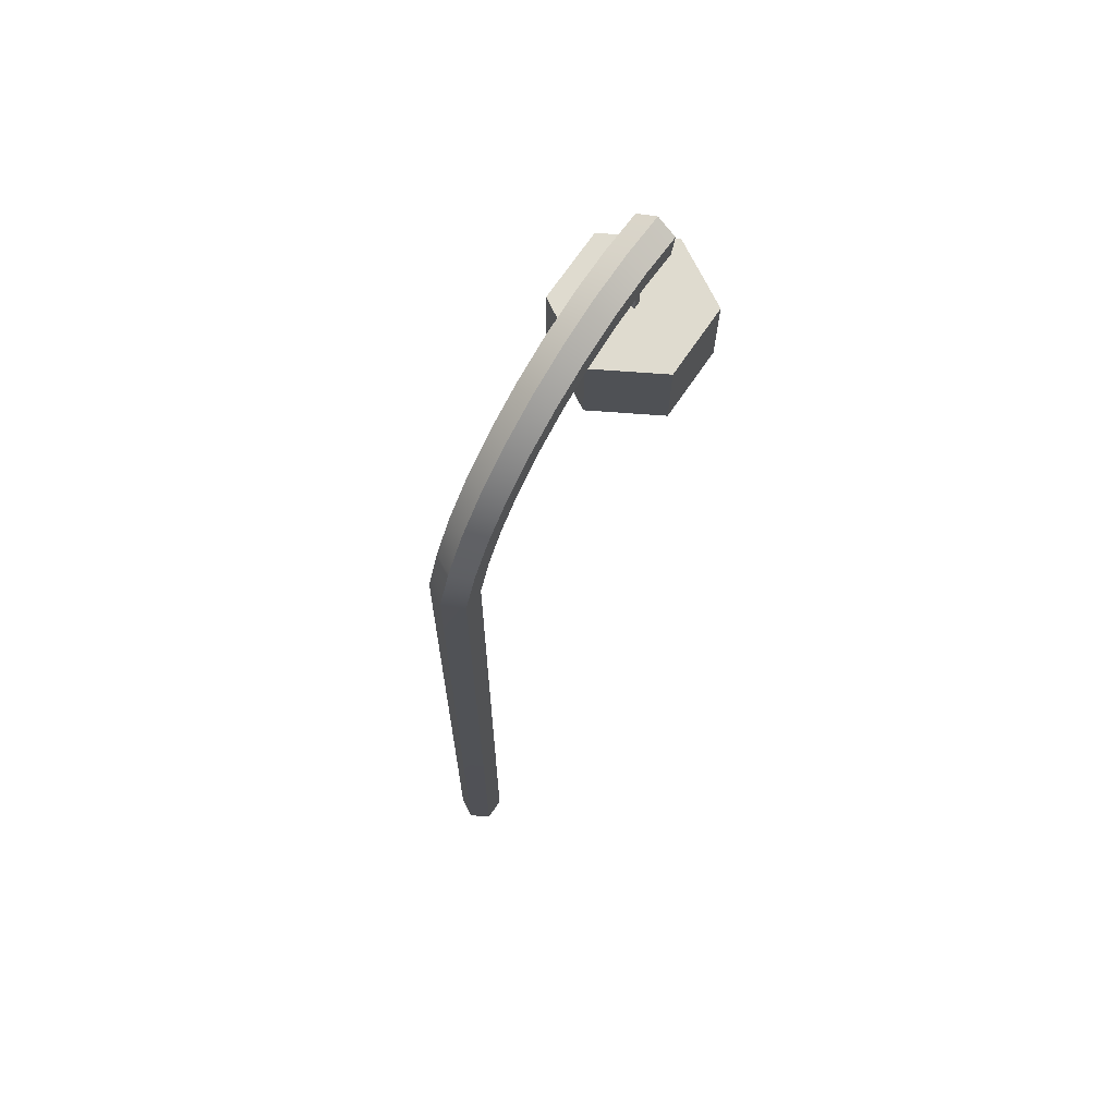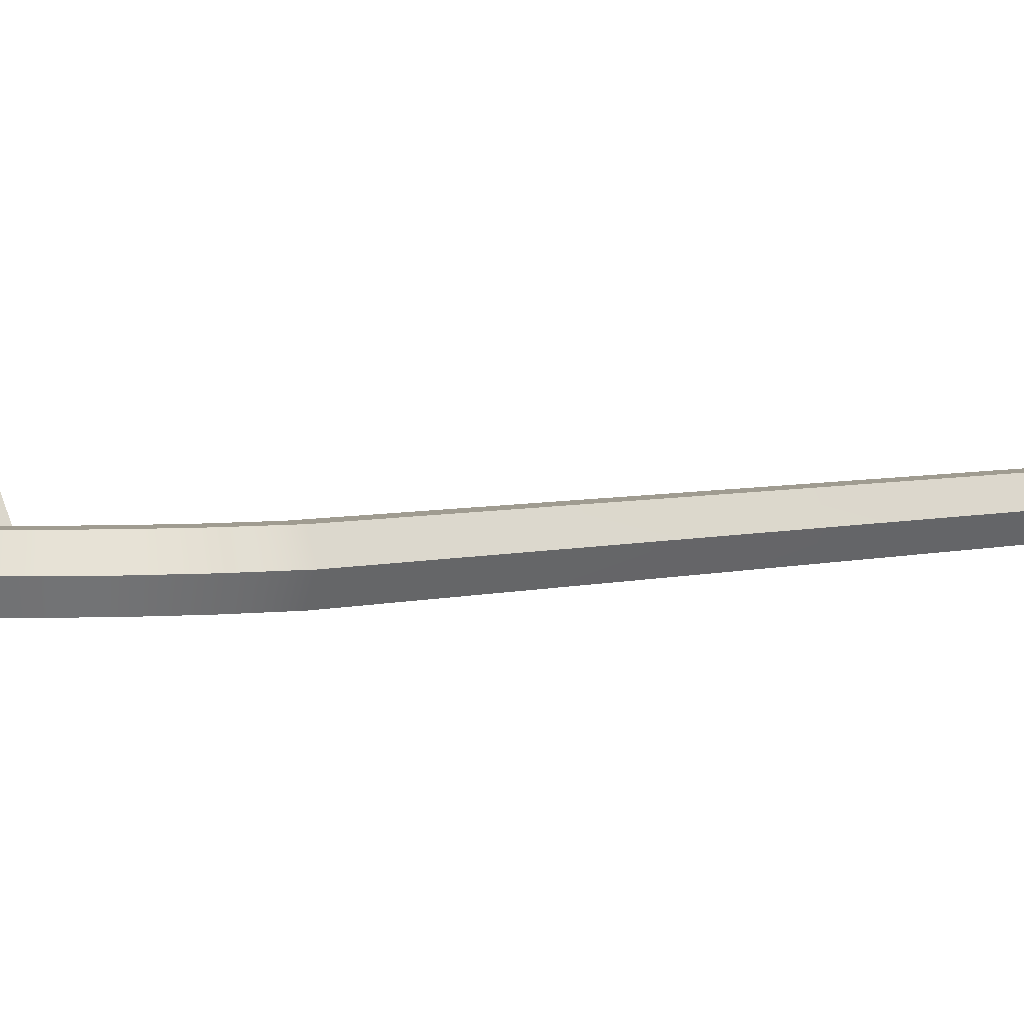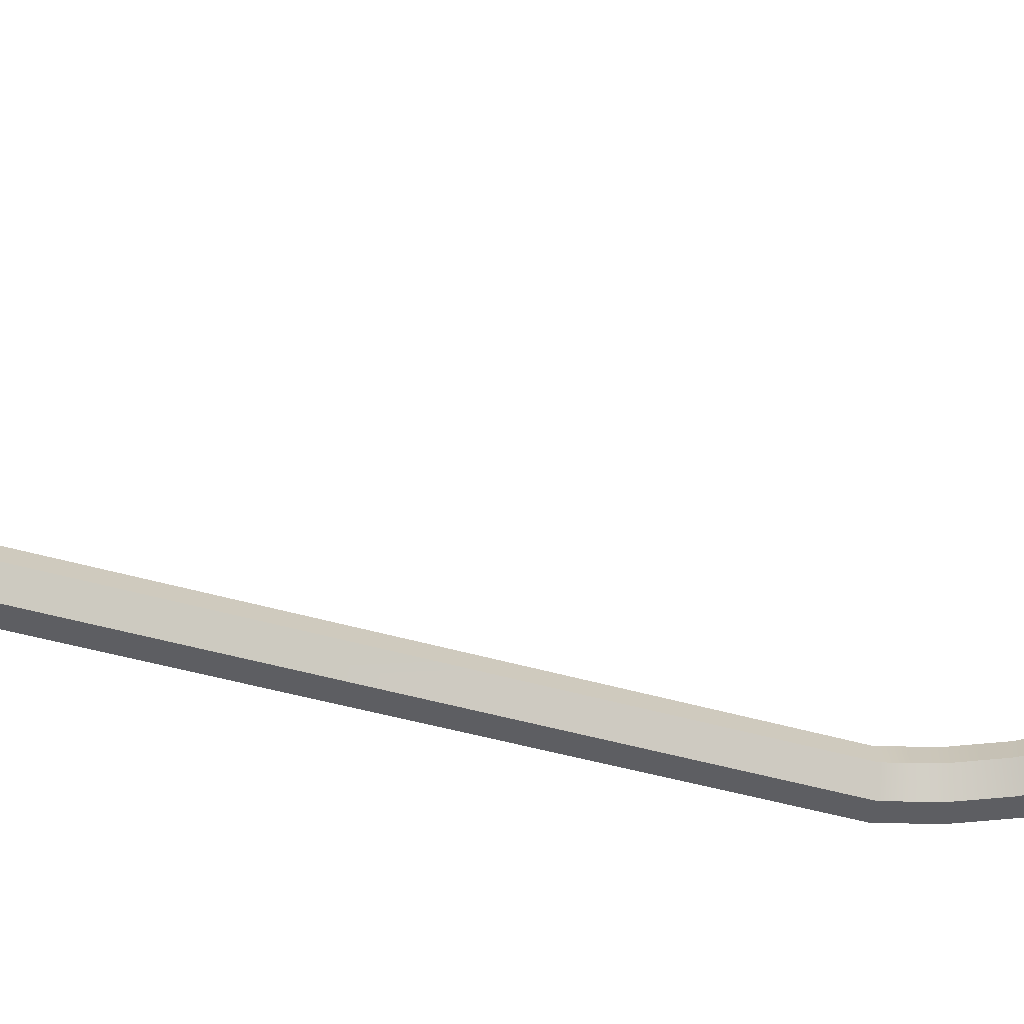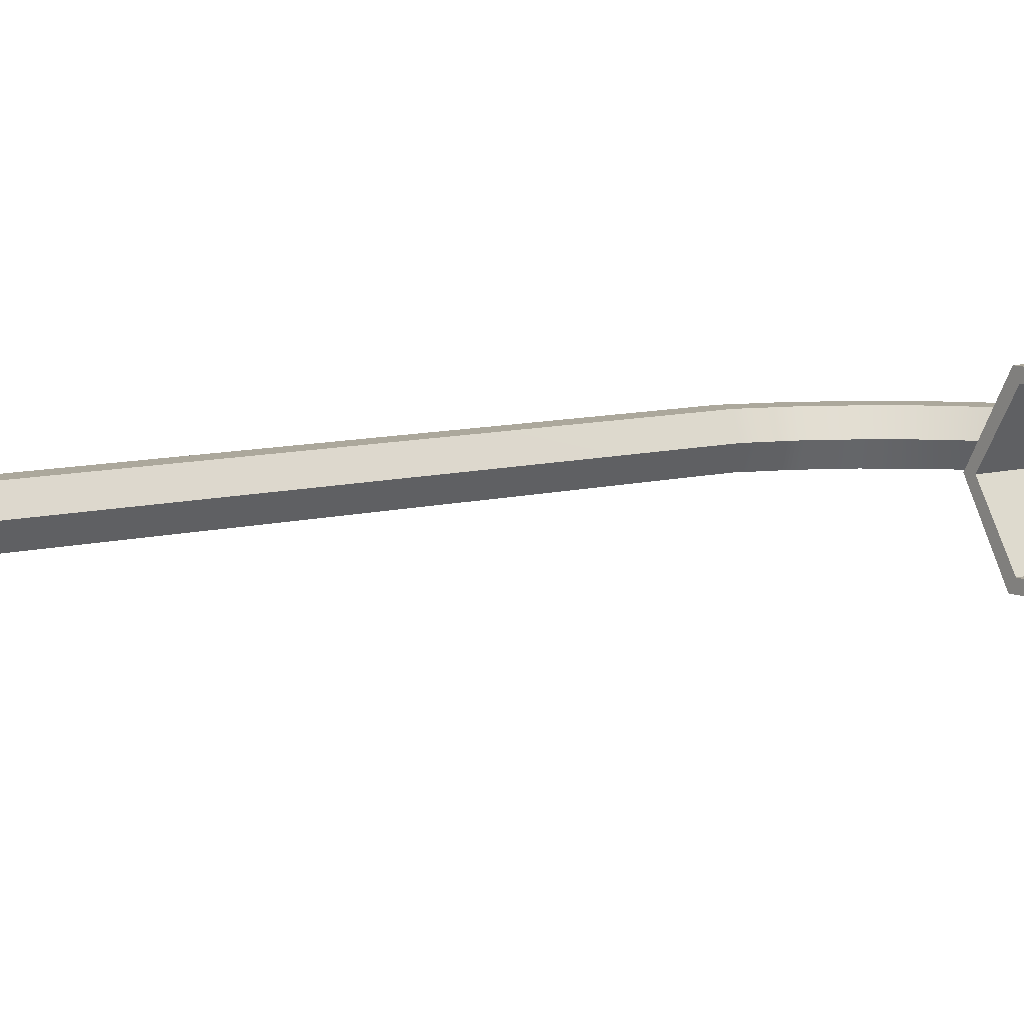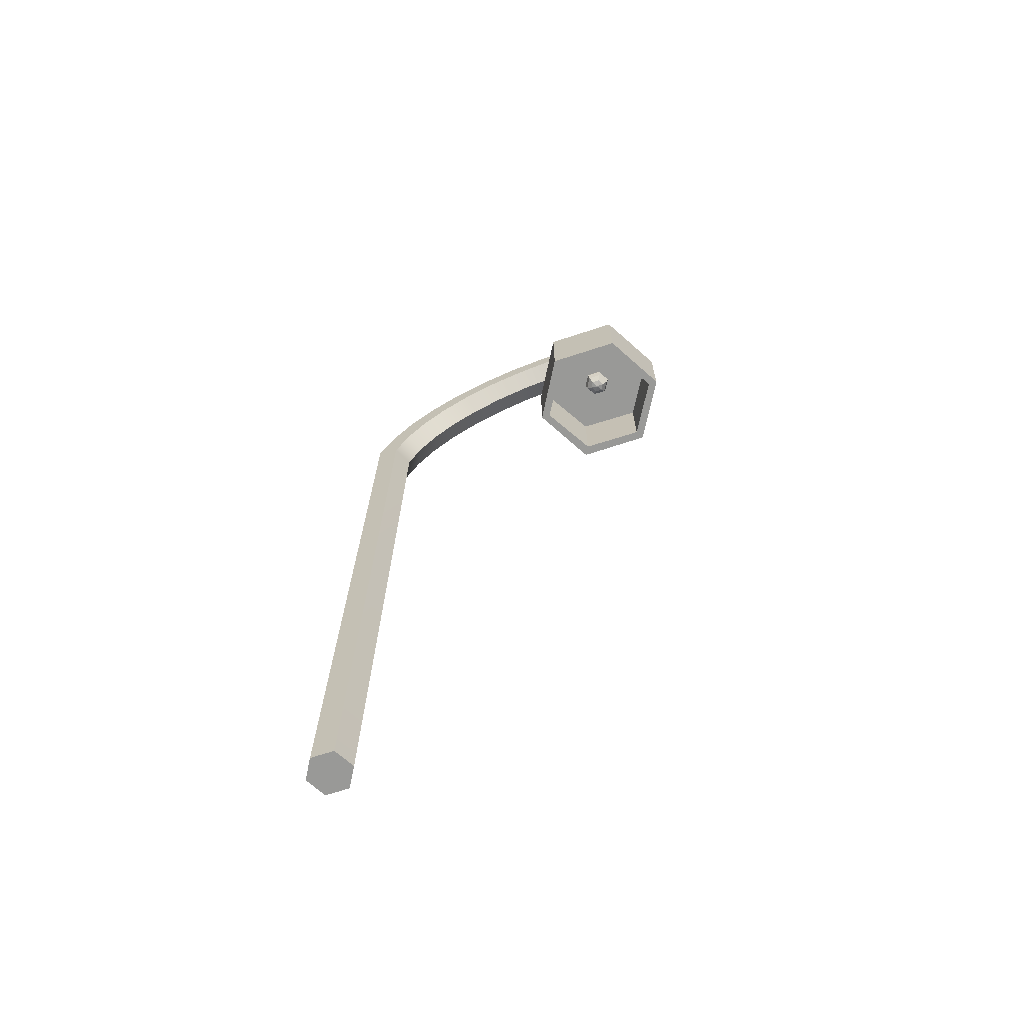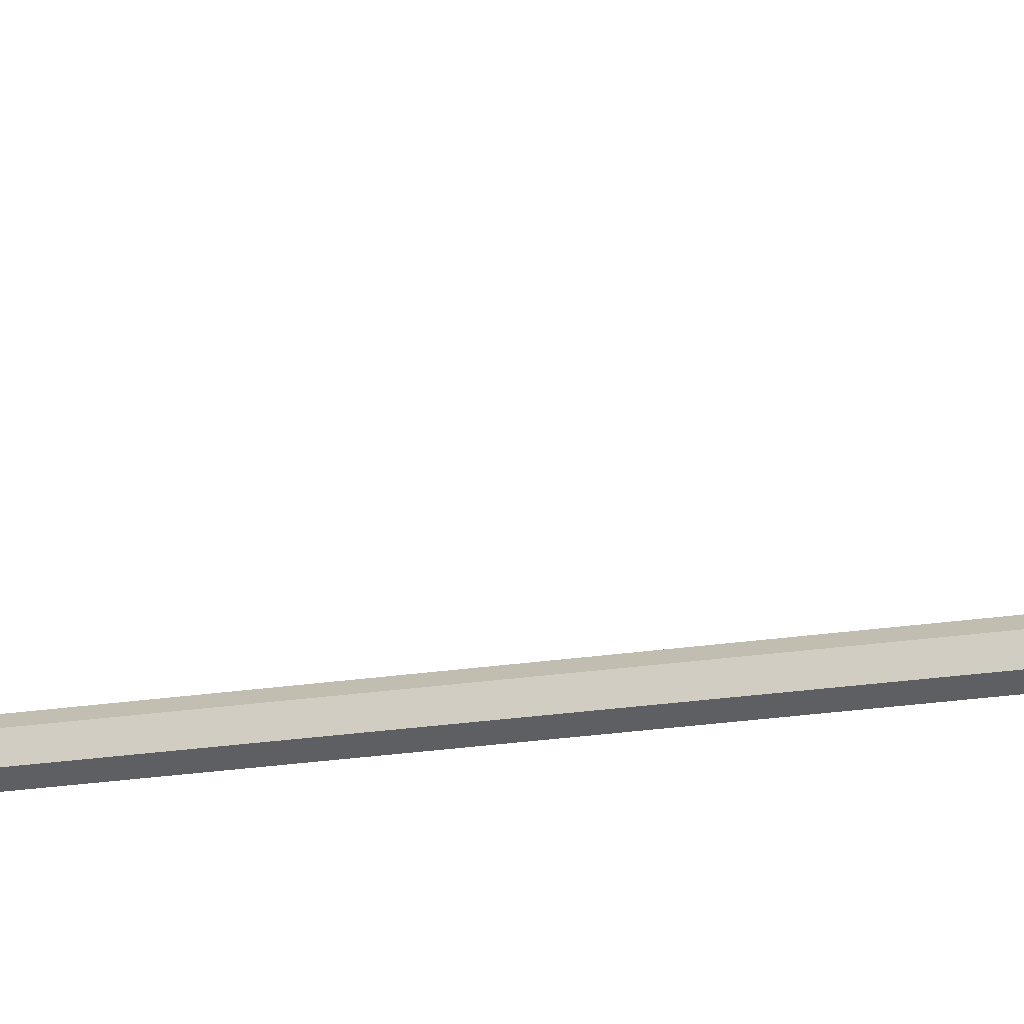
<metadata>
{"format":"obj","ext":"obj","renderer":"f3d","projection":"perspective","resolution":1024,"background":"white","views":[{"elev":70.3,"azim":-55.8,"up":"+Y"},{"elev":4.4,"azim":-134.1,"up":"+Z"},{"elev":-38.8,"azim":68.3,"up":"+Z"},{"elev":8.5,"azim":51.8,"up":"+Z"},{"elev":-68.8,"azim":18.2,"up":"+Y"},{"elev":-41.4,"azim":98.1,"up":"+Z"}]}
</metadata>
<code>
v 0.15 -7.5 -0.2598
v -0.15 -7.5 -0.2598
v -0.3 -7.5 -0
v -0.15 -7.5 0.2598
v 0.15 -7.5 0.2598
v 0.3 -7.5 0
v 4.058 5.189 -0.2598
v 4.123 5.482 -0.2598
v 4.156 5.629 -0
v 4.123 5.482 0.2598
v 4.058 5.189 0.2598
v 4.025 5.043 0
v 0 -7.5 0
v 4.09 5.336 0
v 0.2683 2.919 0.2598
v -0.02066 3 0.2598
v -0.1651 3.04 -0
v -0.02066 3 -0.2598
v 0.2683 2.919 -0.2598
v 0.4128 2.879 0
v 3.522 5.262 0.2598
v 3.537 5.562 0.2598
v 3.545 5.711 -0
v 3.537 5.562 -0.2598
v 3.522 5.262 -0.2598
v 3.514 5.112 0
v 2.982 5.244 0.2598
v 2.946 5.542 0.2598
v 2.929 5.69 -0
v 2.946 5.542 -0.2598
v 2.982 5.244 -0.2598
v 2.999 5.095 0
v 2.452 5.135 0.2598
v 2.367 5.423 0.2598
v 2.325 5.567 -0
v 2.367 5.423 -0.2598
v 2.452 5.135 -0.2598
v 2.494 4.991 0
v 1.948 4.939 0.2598
v 1.816 5.208 0.2598
v 1.75 5.343 -0
v 1.816 5.208 -0.2598
v 1.948 4.939 -0.2598
v 2.014 4.804 0
v 1.484 4.661 0.2598
v 1.309 4.904 0.2598
v 1.221 5.026 -0
v 1.309 4.904 -0.2598
v 1.484 4.661 -0.2598
v 1.572 4.539 0
v 1.074 4.309 0.2598
v 0.8602 4.52 0.2598
v 0.7534 4.625 -0
v 0.8602 4.52 -0.2598
v 1.074 4.309 -0.2598
v 1.181 4.204 0
v 0.7281 3.894 0.2598
v 0.4821 4.065 0.2598
v 0.3592 4.151 -0
v 0.4821 4.065 -0.2598
v 0.7281 3.894 -0.2598
v 0.8511 3.808 0
v 0.457 3.426 0.2598
v 0.1857 3.554 0.2598
v 0.05007 3.618 -0
v 0.1857 3.554 -0.2598
v 0.457 3.426 -0.2598
v 0.5927 3.362 0
v 3.812 3.833 -0.0866
v 3.712 3.833 -0.0866
v 3.662 3.833 0
v 3.712 3.833 0.0866
v 3.812 3.833 0.0866
v 3.862 3.833 0
v 3.849 3.906 -0.15
v 3.675 3.906 -0.15
v 3.589 3.906 0
v 3.675 3.906 0.15
v 3.849 3.906 0.15
v 3.935 3.906 0
v 3.862 4.006 -0.1732
v 3.662 4.006 -0.1732
v 3.562 4.006 0
v 3.662 4.006 0.1732
v 3.862 4.006 0.1732
v 3.962 4.006 0
v 3.849 4.106 -0.15
v 3.675 4.106 -0.15
v 3.589 4.106 0
v 3.675 4.106 0.15
v 3.849 4.106 0.15
v 3.935 4.106 0
v 3.812 4.179 -0.0866
v 3.712 4.179 -0.0866
v 3.662 4.179 0
v 3.712 4.179 0.0866
v 3.812 4.179 0.0866
v 3.862 4.179 0
v 3.762 3.806 0
v 3.762 4.206 0
v 4.262 4.217 0.866
v 3.262 4.217 0.866
v 2.762 4.217 0
v 3.262 4.217 -0.866
v 4.262 4.217 -0.866
v 4.762 4.217 0
v 4.262 3.063 0.866
v 3.262 3.063 0.866
v 2.762 3.063 0
v 3.262 3.063 -0.866
v 4.262 3.063 -0.866
v 4.762 3.063 0
v 3.762 4.217 0
v 4.632 3.063 0
v 4.192 3.063 -0.7449
v 3.338 3.063 -0.7344
v 2.891 3.063 0
v 3.338 3.063 0.7344
v 4.187 3.063 0.7357
v 4.632 4.12 0
v 4.192 4.12 -0.7449
v 3.762 4.12 0
v 3.338 4.12 -0.7344
v 2.891 4.12 0
v 3.338 4.12 0.7344
v 4.187 4.12 0.7357
v 3.711 4.165 0.05079
v 3.813 4.165 0.05079
v 3.711 5.165 0.05079
v 3.813 5.165 0.05079
v 3.711 5.165 -0.05079
v 3.813 5.165 -0.05079
v 3.711 4.165 -0.05079
v 3.813 4.165 -0.05079
f 1 2 18 19
f 2 3 17 18
f 3 4 16 17
f 4 5 15 16
f 5 6 20 15
f 6 1 19 20
f 2 1 13
f 3 2 13
f 4 3 13
f 5 4 13
f 6 5 13
f 1 6 13
f 7 8 14
f 8 9 14
f 9 10 14
f 10 11 14
f 11 12 14
f 12 7 14
f 16 15 63 64
f 17 16 64 65
f 18 17 65 66
f 19 18 66 67
f 20 19 67 68
f 15 20 68 63
f 22 21 11 10
f 23 22 10 9
f 24 23 9 8
f 25 24 8 7
f 26 25 7 12
f 21 26 12 11
f 28 27 21 22
f 29 28 22 23
f 30 29 23 24
f 31 30 24 25
f 32 31 25 26
f 27 32 26 21
f 34 33 27 28
f 35 34 28 29
f 36 35 29 30
f 37 36 30 31
f 38 37 31 32
f 33 38 32 27
f 40 39 33 34
f 41 40 34 35
f 42 41 35 36
f 43 42 36 37
f 44 43 37 38
f 39 44 38 33
f 46 45 39 40
f 47 46 40 41
f 48 47 41 42
f 49 48 42 43
f 50 49 43 44
f 45 50 44 39
f 52 51 45 46
f 53 52 46 47
f 54 53 47 48
f 55 54 48 49
f 56 55 49 50
f 51 56 50 45
f 58 57 51 52
f 59 58 52 53
f 60 59 53 54
f 61 60 54 55
f 62 61 55 56
f 57 62 56 51
f 64 63 57 58
f 65 64 58 59
f 66 65 59 60
f 67 66 60 61
f 68 67 61 62
f 63 68 62 57
f 69 70 76 75
f 70 71 77 76
f 71 72 78 77
f 72 73 79 78
f 73 74 80 79
f 74 69 75 80
f 75 76 82 81
f 76 77 83 82
f 77 78 84 83
f 78 79 85 84
f 79 80 86 85
f 80 75 81 86
f 81 82 88 87
f 82 83 89 88
f 83 84 90 89
f 84 85 91 90
f 85 86 92 91
f 86 81 87 92
f 87 88 94 93
f 88 89 95 94
f 89 90 96 95
f 90 91 97 96
f 91 92 98 97
f 92 87 93 98
f 70 69 99
f 71 70 99
f 72 71 99
f 73 72 99
f 74 73 99
f 69 74 99
f 93 94 100
f 94 95 100
f 95 96 100
f 96 97 100
f 97 98 100
f 98 93 100
f 101 102 108 107
f 102 103 109 108
f 103 104 110 109
f 104 105 111 110
f 105 106 112 111
f 106 101 107 112
f 102 101 113
f 103 102 113
f 104 103 113
f 105 104 113
f 106 105 113
f 101 106 113
f 107 108 118 119
f 108 109 117 118
f 109 110 116 117
f 110 111 115 116
f 111 112 114 115
f 112 107 119 114
f 121 120 122
f 123 121 122
f 124 123 122
f 125 124 122
f 126 125 122
f 120 126 122
f 115 114 120 121
f 116 115 121 123
f 117 116 123 124
f 118 117 124 125
f 119 118 125 126
f 114 119 126 120
f 127 128 130 129
f 129 130 132 131
f 131 132 134 133
f 133 134 128 127
f 128 134 132 130
f 133 127 129 131

</code>
